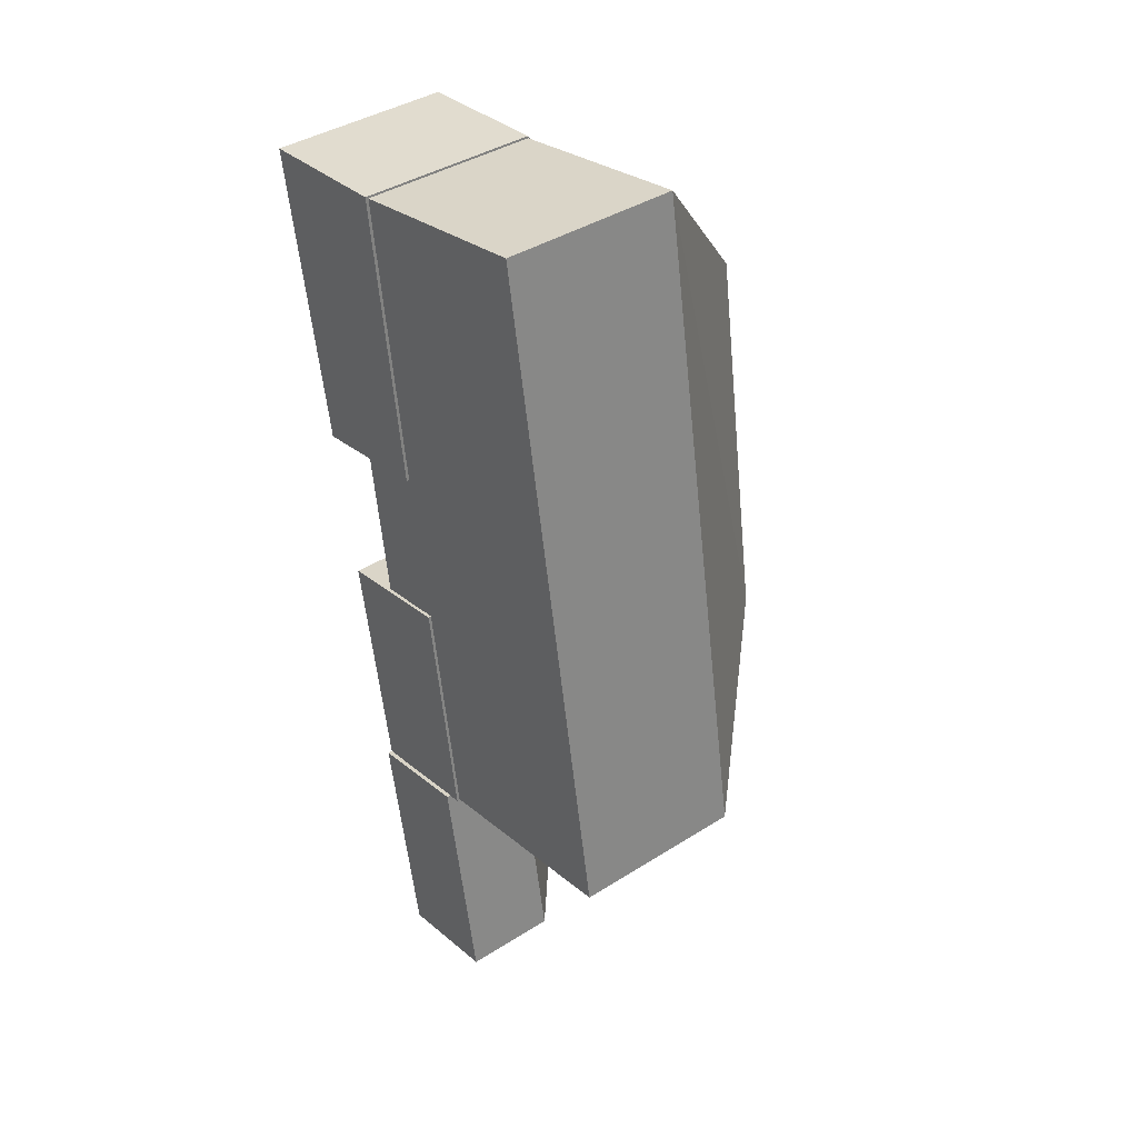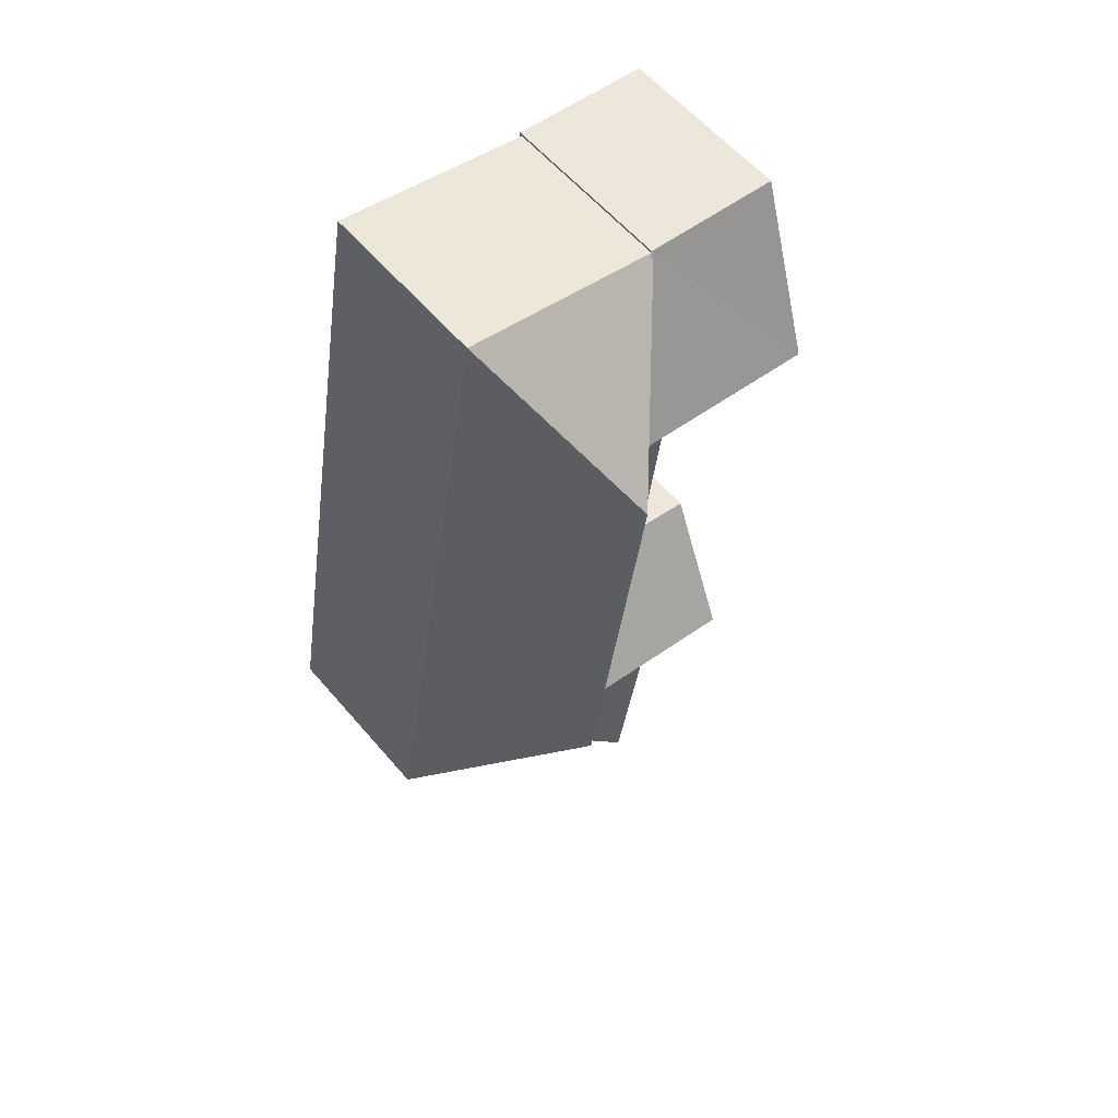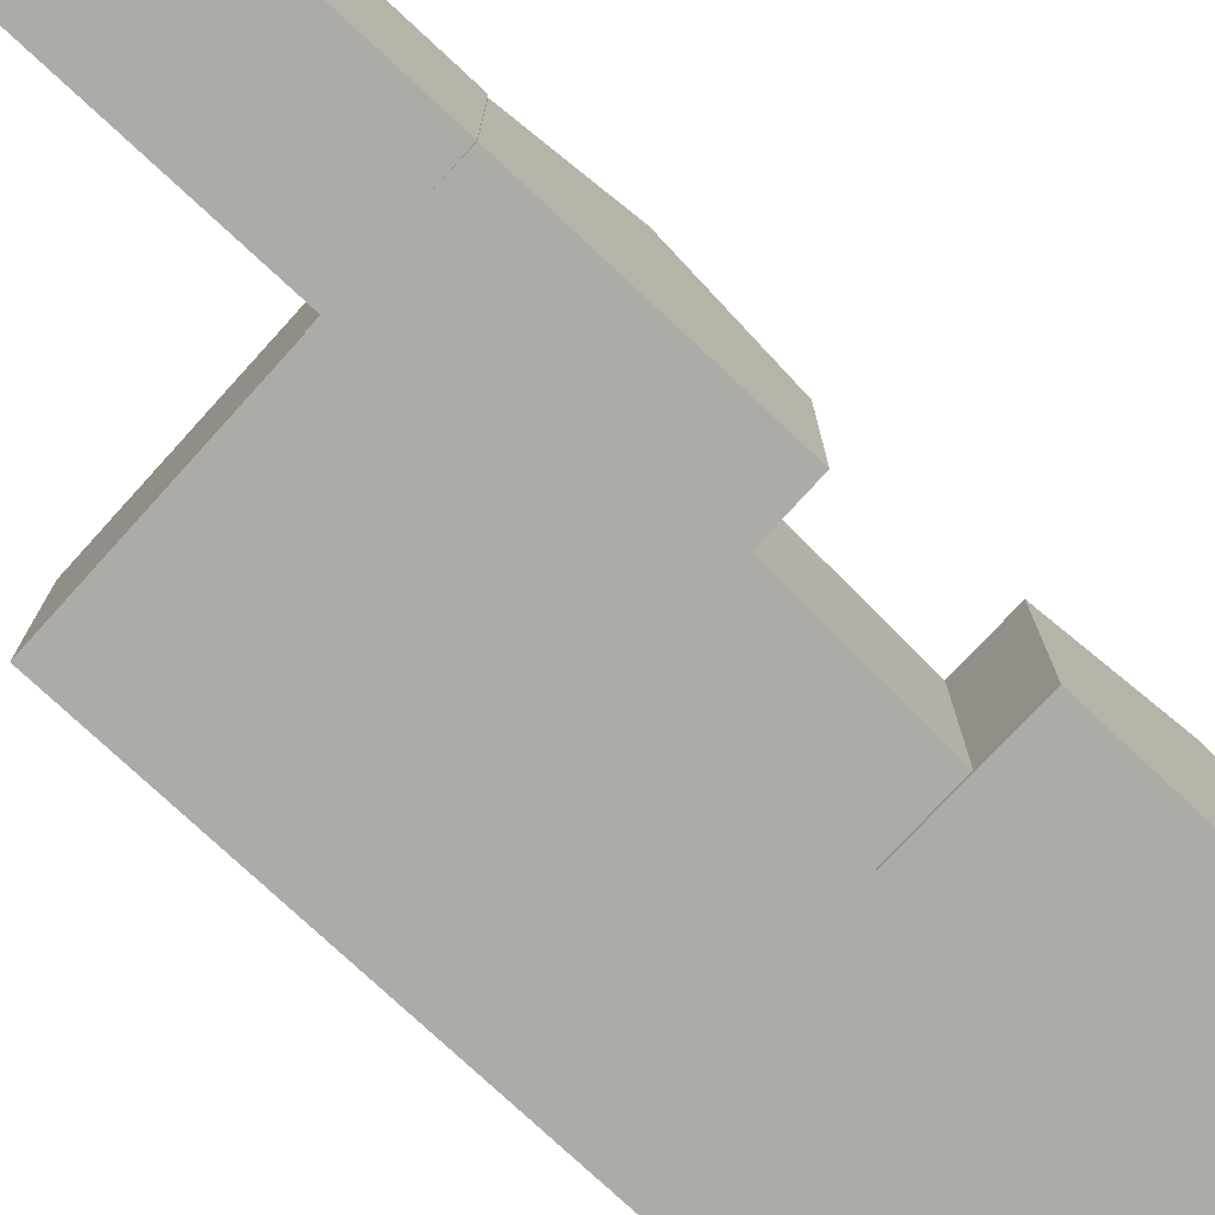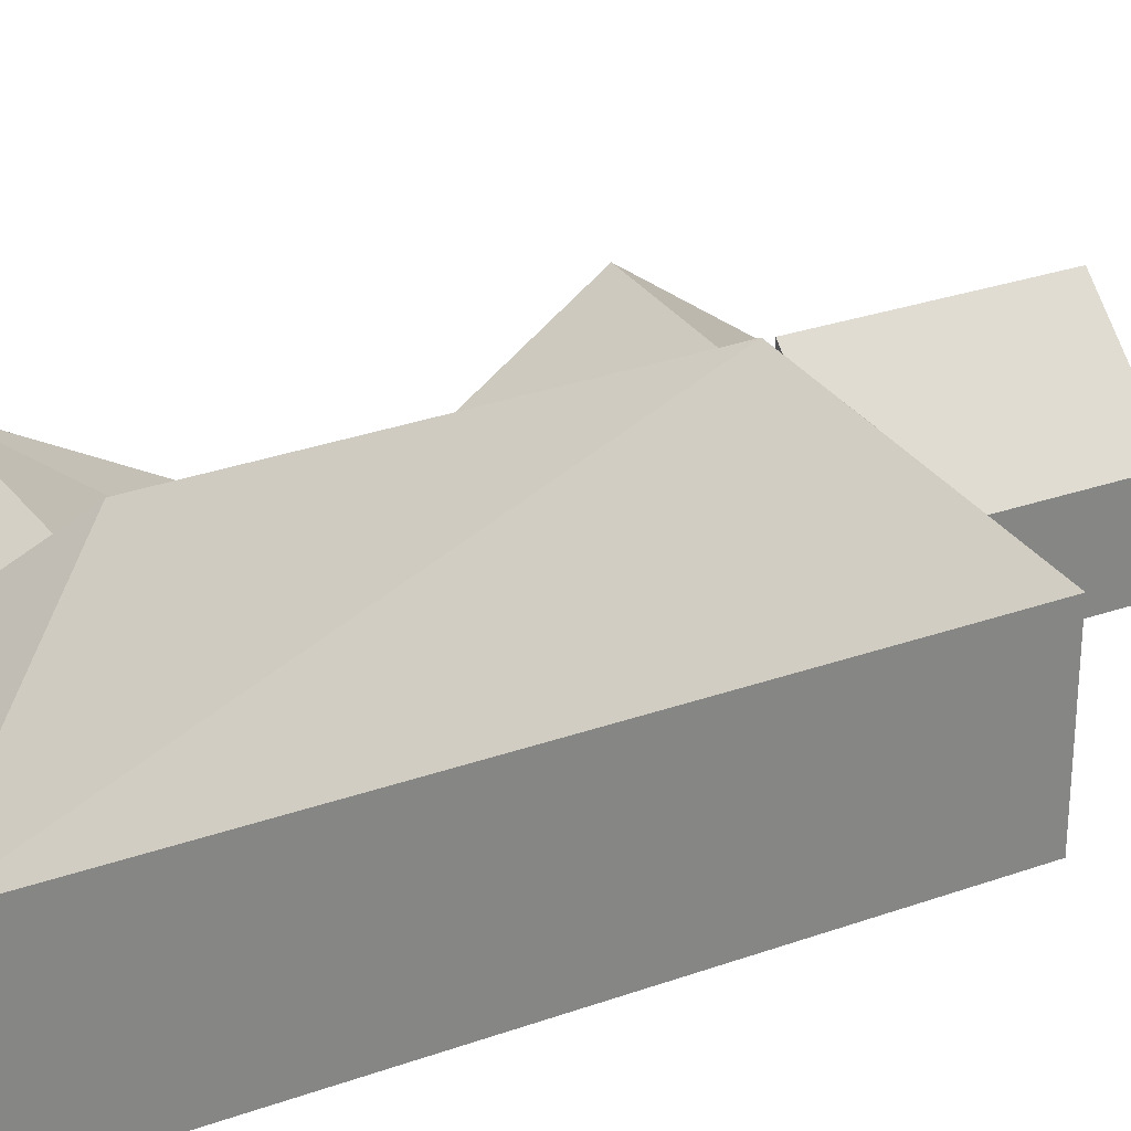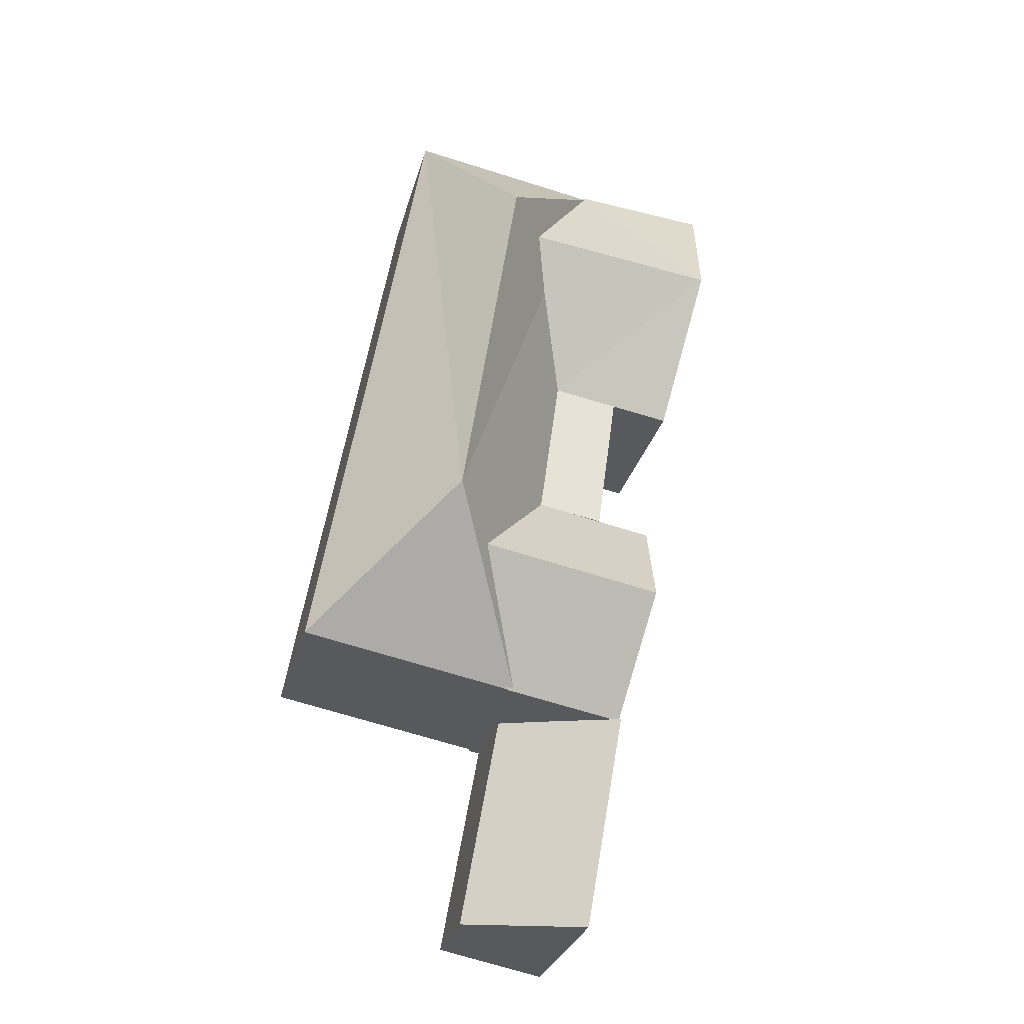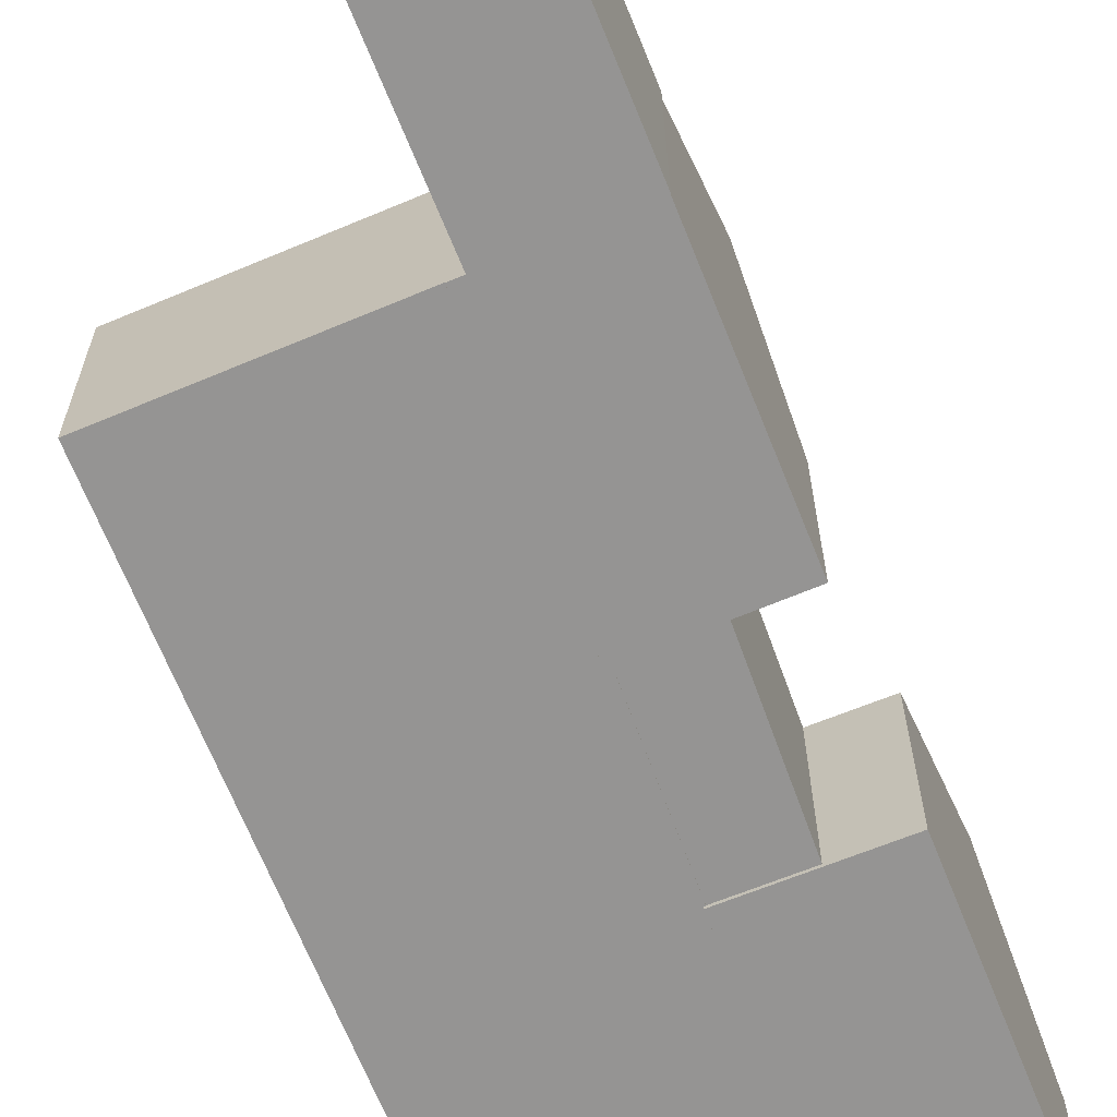
<metadata>
{"format":"obj","ext":"obj","renderer":"f3d","projection":"perspective","resolution":1024,"background":"white","views":[{"elev":40.0,"azim":51.9,"up":"+Z"},{"elev":58.9,"azim":139.9,"up":"+Z"},{"elev":-76.2,"azim":-142.9,"up":"+Y"},{"elev":29.0,"azim":52.4,"up":"+Y"},{"elev":-29.0,"azim":165.8,"up":"+Z"},{"elev":-67.1,"azim":-167.9,"up":"+Y"}]}
</metadata>
<code>
v  -0.2665 -1.28e-15 20.91
v  4.407 -8.132e-16 13.28
v  3.283 -1.317e-15 21.51
v  0.858 -7.765e-16 12.68
v  4.637 9.15 13.36
v  6.478 9.15 1.252
v  9.812 13.53 8.103
v  -2.038 -0.17 12.1
v  6.478 -0.17 1.252
v  4.637 -0.17 13.36
v  -1.006 -0.17 6.071
v  0.02564 -0.17 0.04057
v  1.347 9.15 36.58
v  3.353 9.15 21.48
v  6.138 13.53 29.54
v  -6.103 -0.17 35.85
v  3.352 -0.17 21.48
v  1.347 -0.17 36.58
v  -4.771 -0.17 28.07
v  -3.44 -0.17 20.29
v  7.949 -0.39 -10.84
v  0 -0.39 -2.388e-17
v  2.12 -0.39 -12
v  5.829 -0.39 1.163
v  1.24 -0.02 36.45
v  17.9 -0.02 3.457
v  11.92 -0.02 38.41
v  6.057 -0.02 1.209
v  4.407 9.15 13.28
v  -0.2663 9.15 20.91
v  3.283 9.15 21.51
v  0.8582 9.15 12.68
v  -2.038 9.15 12.1
v  -1.006 13.53 6.071
v  0.02584 9.15 0.04028
v  -4.771 13.53 28.07
v  -6.102 9.15 35.85
v  -3.44 9.15 20.29
v  7.949 4.612 -10.84
v  0.0002114 9.546 -0.0003144
v  5.829 4.612 1.163
v  2.12 9.546 -12
v  10.8 16.52 9.97
v  17.9 9.15 3.457
v  6.058 9.15 1.209
v  1.24 9.15 36.45
v  7.755 16.52 29.79
v  11.92 9.15 38.41
g defaultobject
f 1 2 3
f 2 1 4
f 5 6 7
f 8 9 10
f 9 8 11
f 9 11 12
f 13 14 15
f 16 17 18
f 17 16 19
f 17 19 20
f 21 22 23
f 22 21 24
f 25 26 27
f 26 25 28
f 29 30 31
f 30 29 32
f 33 7 34
f 7 33 5
f 34 6 35
f 6 34 7
f 36 13 15
f 13 36 37
f 36 14 38
f 14 36 15
f 39 40 41
f 40 39 42
f 43 44 45
f 43 46 47
f 46 43 45
f 43 48 44
f 48 43 47
f 46 48 47
f 42 21 23
f 21 42 39
f 21 41 24
f 41 21 39
f 24 40 22
f 40 24 41
f 27 46 25
f 46 27 48
f 46 28 25
f 28 46 45
f 45 26 28
f 26 45 44
f 26 48 27
f 48 26 44
f 3 30 1
f 30 3 31
f 30 4 1
f 4 30 32
f 32 2 4
f 2 32 29
f 2 31 3
f 31 2 29
f 33 11 8
f 11 33 12
f 12 33 35
f 35 33 34
f 9 5 10
f 5 9 6
f 10 33 8
f 33 10 5
f 35 9 12
f 9 35 6
f 37 19 16
f 19 37 20
f 20 37 38
f 38 37 36
f 17 13 18
f 13 17 14
f 18 37 16
f 37 18 13
f 38 17 20
f 17 38 14
f 40 23 22
f 23 40 42

</code>
